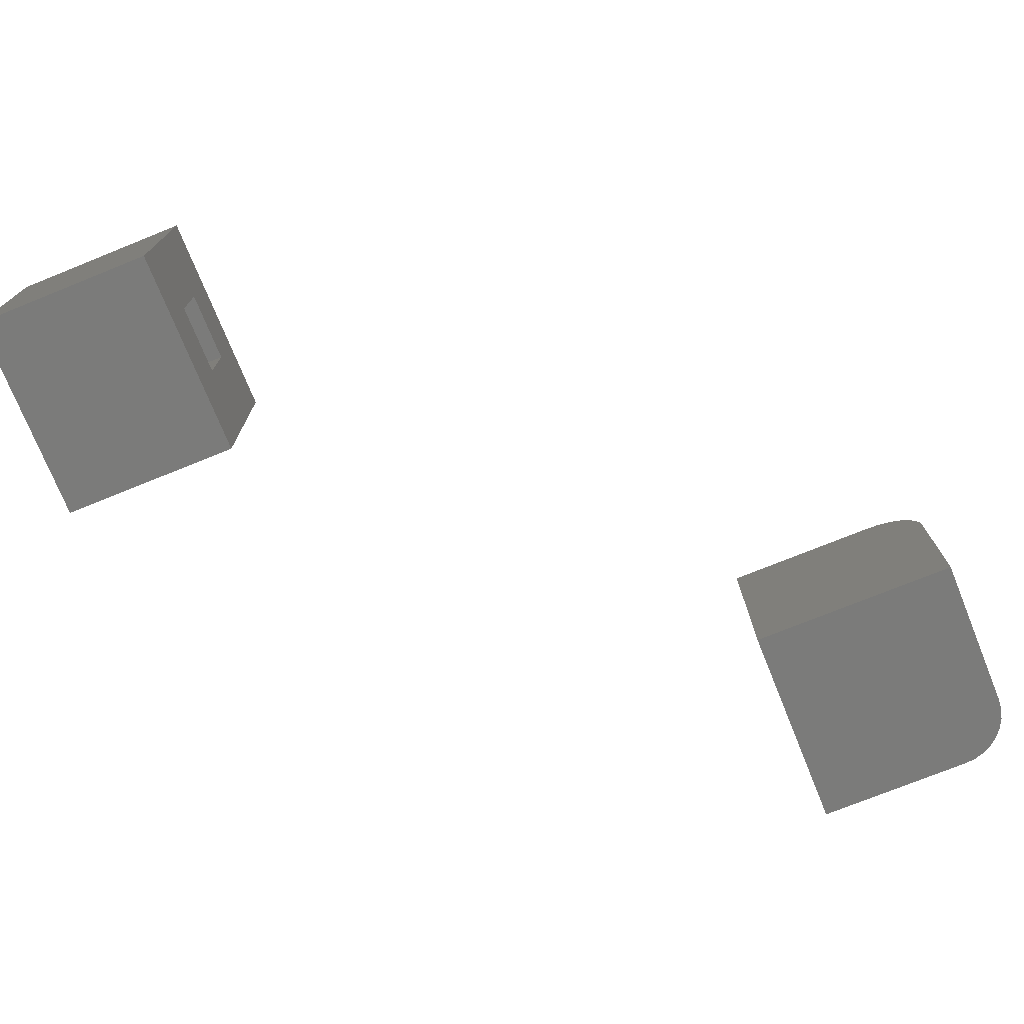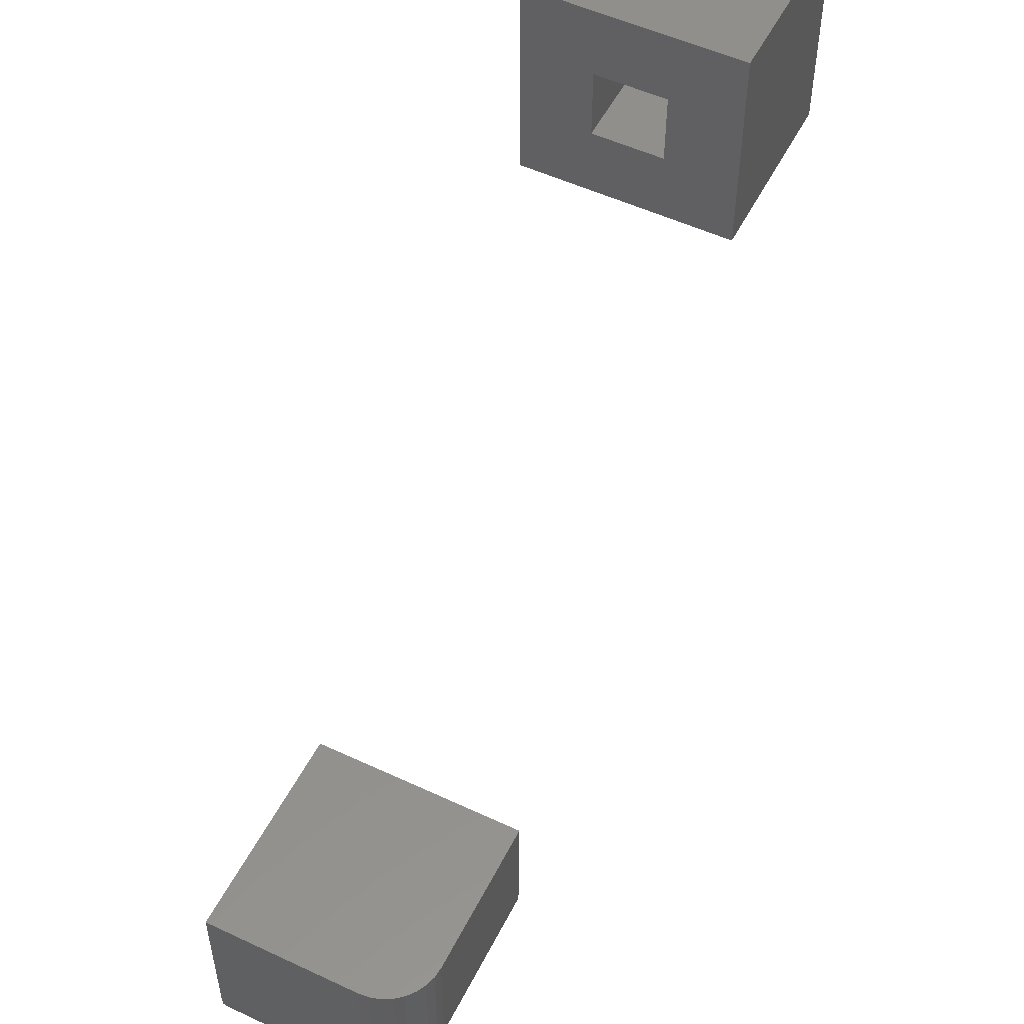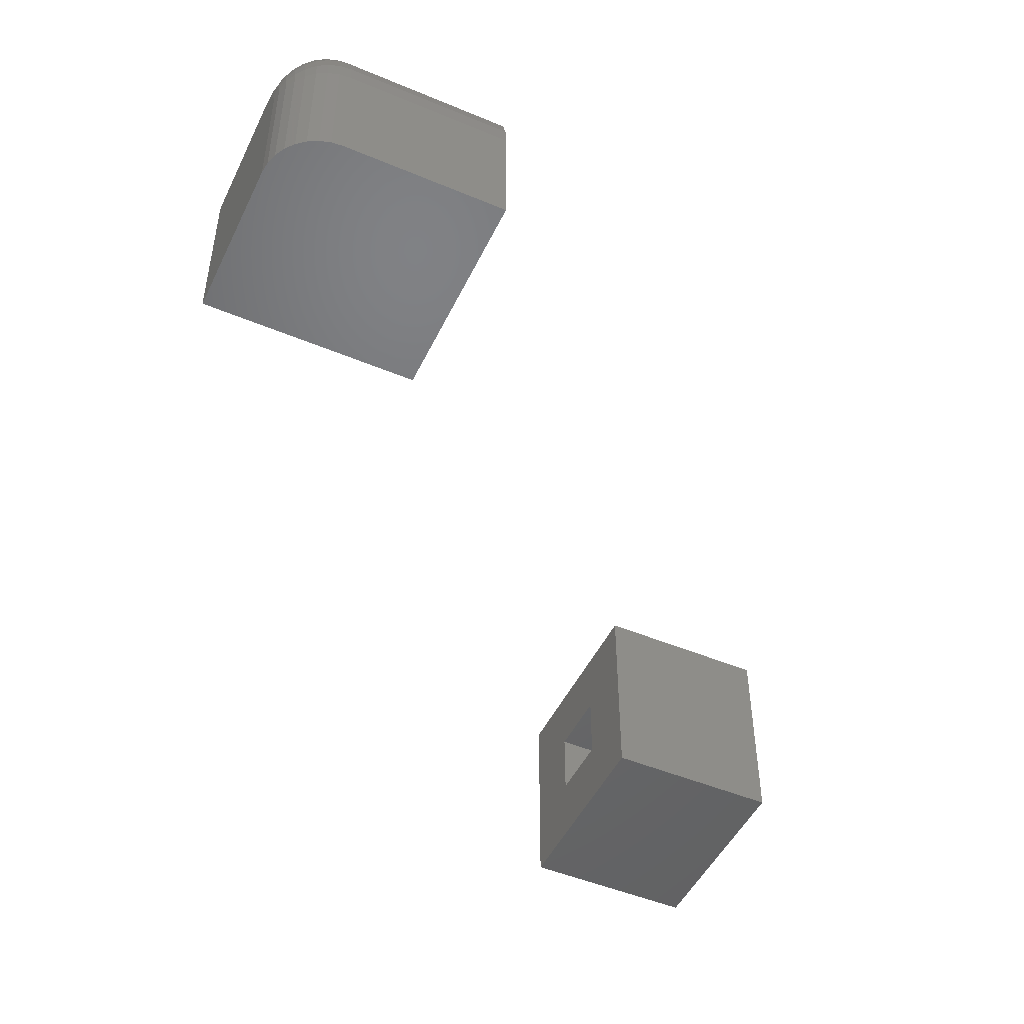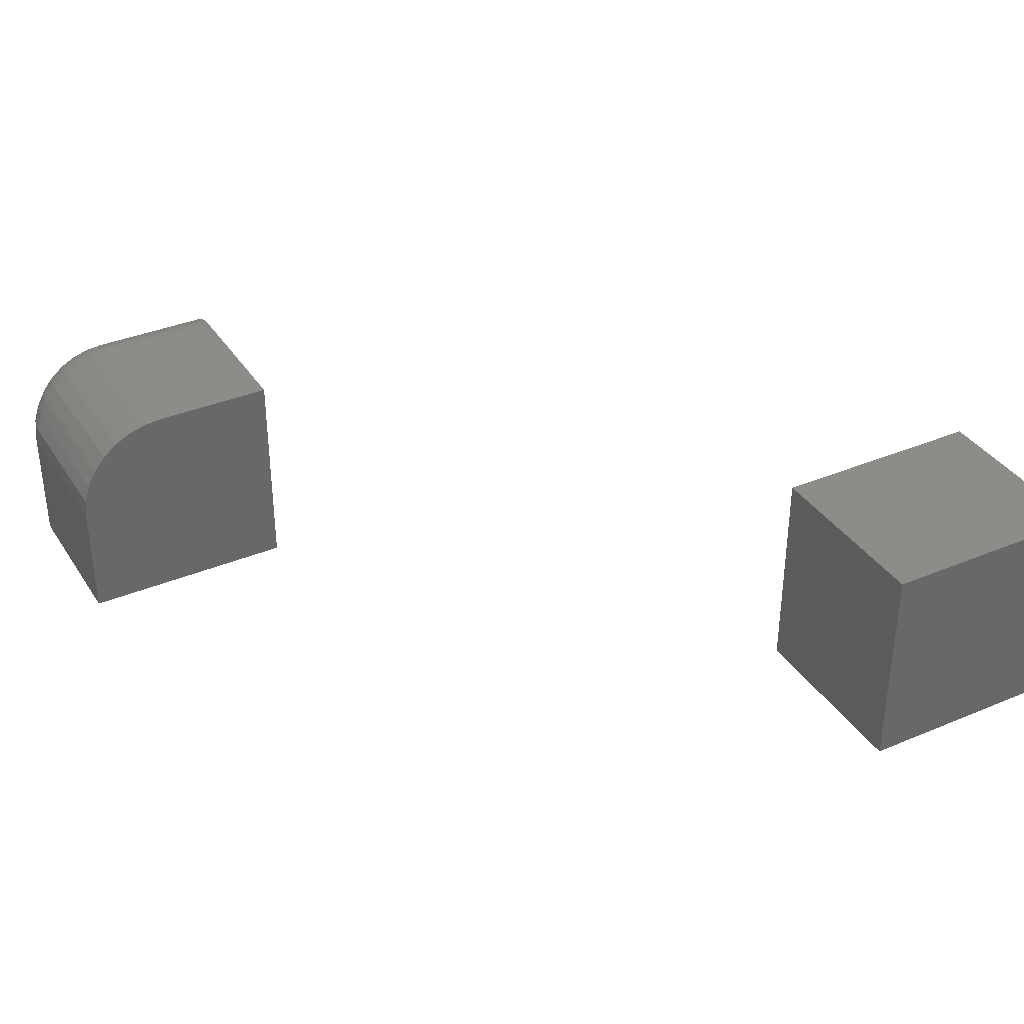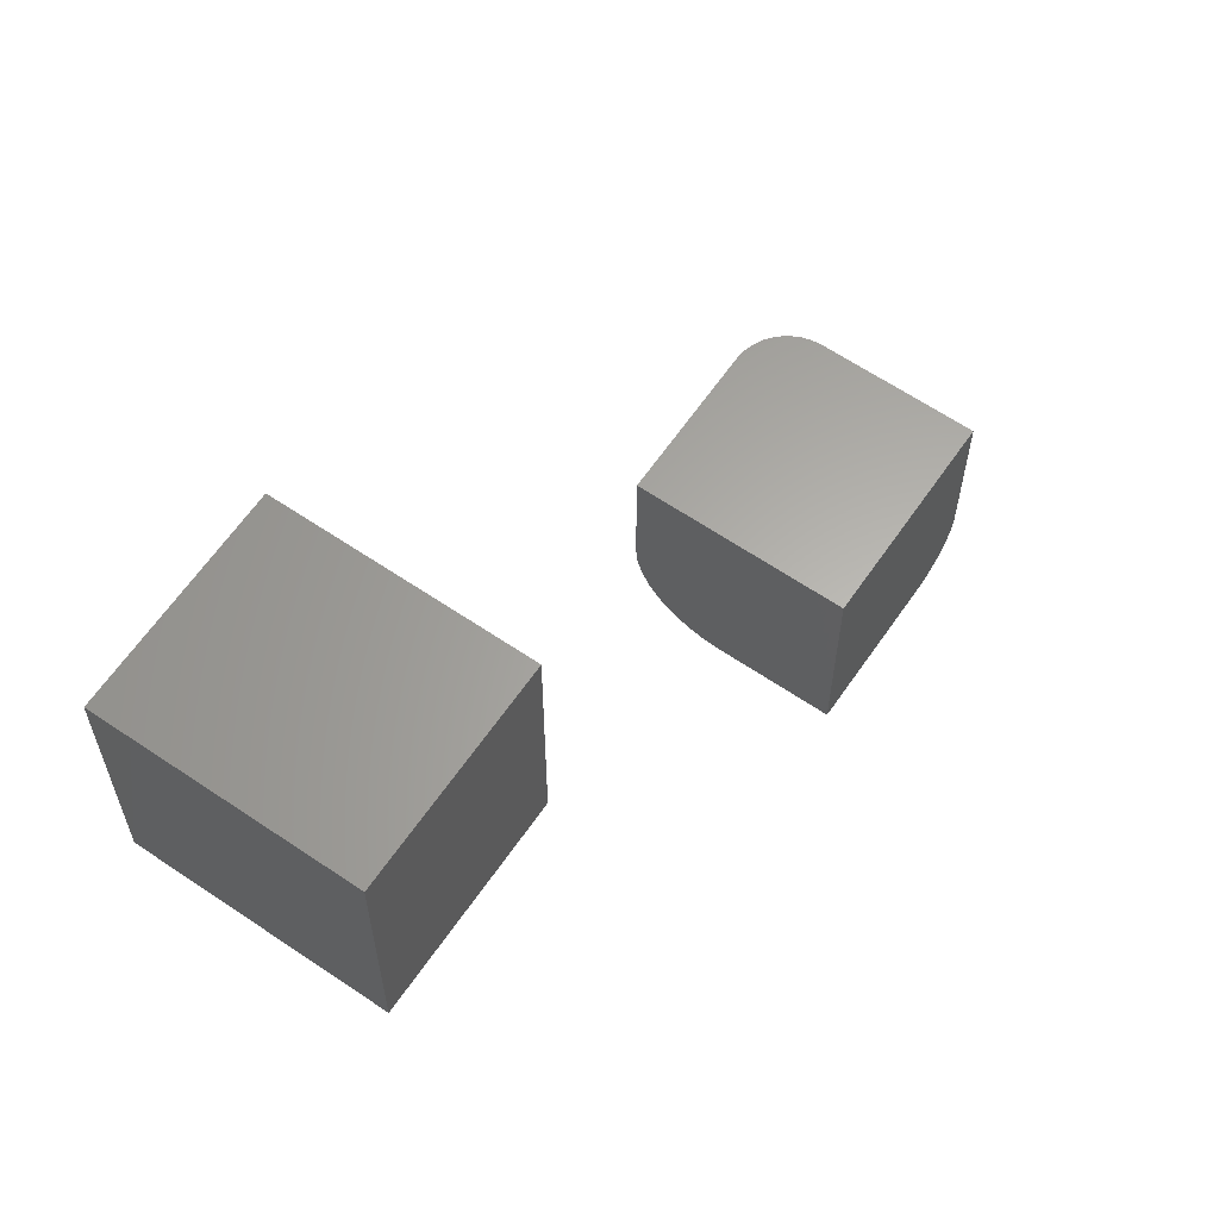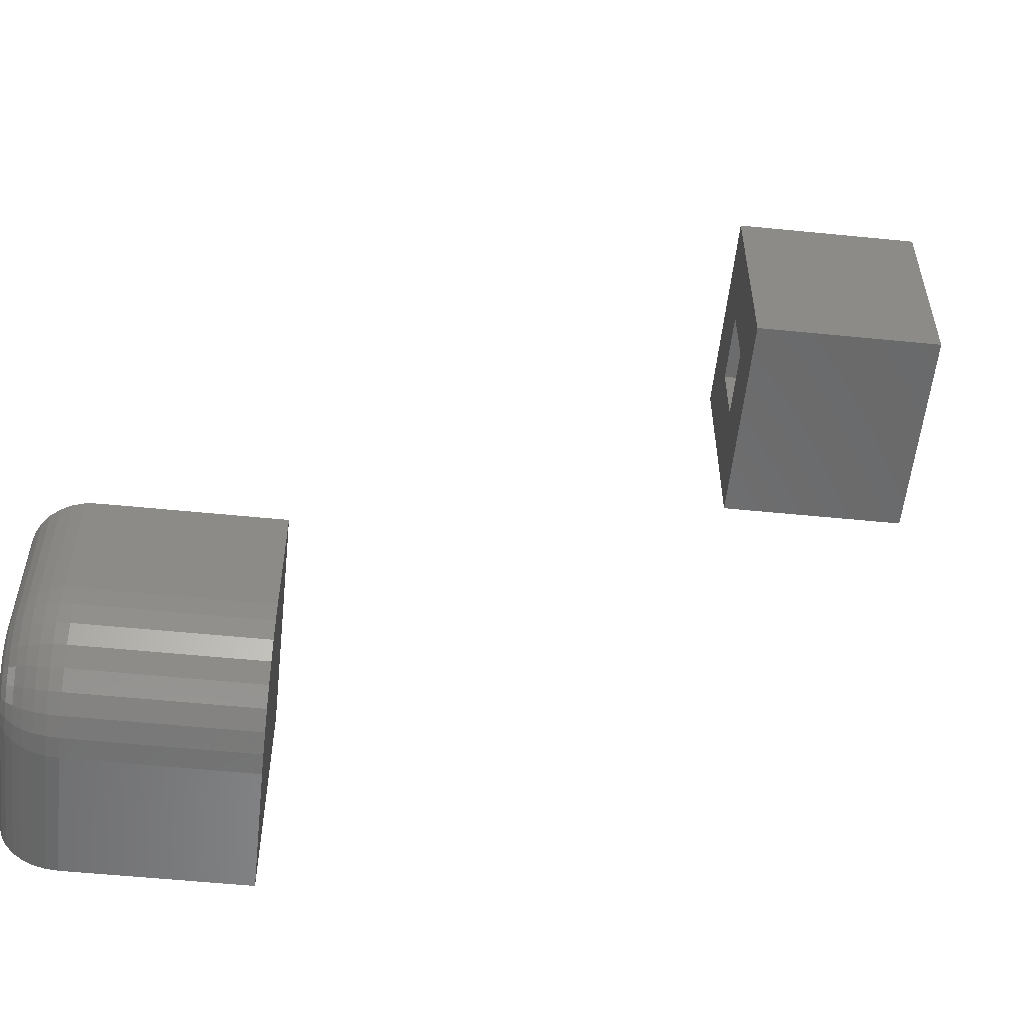
<metadata>
{"format":"stl","ext":"stl","renderer":"f3d","projection":"perspective","resolution":1024,"background":"white","views":[{"elev":-74.2,"azim":-158.0,"up":"+Z"},{"elev":52.9,"azim":-63.4,"up":"+Y"},{"elev":-48.7,"azim":-25.0,"up":"+Z"},{"elev":35.9,"azim":61.2,"up":"+Z"},{"elev":62.8,"azim":124.5,"up":"+Y"},{"elev":-55.7,"azim":-6.0,"up":"+Y"}]}
</metadata>
<code>
# stl→obj: 152 verts, 292 faces
v 0.4531 0.3906 -0.0625
v 0.4531 0.5312 0.07812
v 0.4531 0.8125 -0.0625
v 0.4531 0.6719 0.07812
v 0.4531 0.8125 0.3594
v 0.4531 0.6719 0.2188
v 0.4531 0.3906 0.3594
v 0.4531 0.5312 0.2188
v 0.6719 0.5312 0.2188
v 0.6719 0.5312 0.07812
v 0.6719 0.6719 0.2188
v 0.6719 0.6719 0.07812
v 0.8125 0.3906 -0.0625
v 0.8125 0.3906 0.3594
v 0.8125 0.8125 -0.0625
v 0.8125 0.8125 0.3594
v -0.3906 -0.3906 0.3594
v -0.3906 -0.625 0.3594
v -0.3906 -0.6616 0.3558
v -0.3906 -0.6968 0.3451
v -0.3906 -0.7292 0.3278
v -0.3906 -0.7576 0.3045
v -0.3906 -0.7809 0.276
v -0.3906 -0.7982 0.2436
v -0.3906 -0.8089 0.2085
v -0.3906 -0.8125 0.1719
v -0.3906 -0.8125 -0.0625
v -0.3906 -0.3906 -0.0625
v -0.8125 -0.3906 -0.0625
v -0.8125 -0.3906 0.25
v -0.8104 -0.3906 0.2713
v -0.8042 -0.3906 0.2919
v -0.7941 -0.3906 0.3108
v -0.7805 -0.3906 0.3273
v -0.7639 -0.3906 0.3409
v -0.745 -0.3906 0.351
v -0.7245 -0.3906 0.3573
v -0.7031 -0.3906 0.3594
v -0.8125 -0.7031 -0.0625
v -0.7031 -0.8125 -0.0625
v -0.7245 -0.8104 -0.0625
v -0.745 -0.8042 -0.0625
v -0.7639 -0.7941 -0.0625
v -0.7805 -0.7805 -0.0625
v -0.7941 -0.7639 -0.0625
v -0.8042 -0.745 -0.0625
v -0.8104 -0.7245 -0.0625
v -0.7031 -0.8125 0.1719
v -0.8125 -0.7031 0.1719
v -0.8125 -0.7016 0.1871
v -0.8125 -0.6972 0.2018
v -0.8125 -0.69 0.2153
v -0.8125 -0.6802 0.2271
v -0.8125 -0.6684 0.2368
v -0.8125 -0.6549 0.2441
v -0.8125 -0.6402 0.2485
v -0.8125 -0.625 0.25
v -0.7031 -0.625 0.3594
v -0.7031 -0.8089 0.2085
v -0.7031 -0.7982 0.2436
v -0.7031 -0.7809 0.276
v -0.7031 -0.7576 0.3045
v -0.7031 -0.7292 0.3278
v -0.7031 -0.6968 0.3451
v -0.7031 -0.6616 0.3558
v -0.8104 -0.625 0.2713
v -0.8104 -0.6444 0.2694
v -0.8042 -0.625 0.2919
v -0.8042 -0.6484 0.2896
v -0.7941 -0.625 0.3108
v -0.7941 -0.6521 0.3081
v -0.7805 -0.625 0.3273
v -0.7805 -0.6553 0.3244
v -0.7639 -0.625 0.3409
v -0.7639 -0.658 0.3377
v -0.745 -0.625 0.351
v -0.745 -0.66 0.3476
v -0.7245 -0.625 0.3573
v -0.7245 -0.6612 0.3537
v -0.8104 -0.7226 0.1913
v -0.8104 -0.7245 0.1719
v -0.8042 -0.7427 0.1953
v -0.8042 -0.745 0.1719
v -0.7941 -0.7612 0.199
v -0.7941 -0.7639 0.1719
v -0.7805 -0.7775 0.2022
v -0.7805 -0.7805 0.1719
v -0.7639 -0.7908 0.2049
v -0.7639 -0.7941 0.1719
v -0.745 -0.8007 0.2068
v -0.745 -0.8042 0.1719
v -0.7245 -0.8068 0.208
v -0.7245 -0.8104 0.1719
v -0.8104 -0.7169 0.2099
v -0.8042 -0.7358 0.2178
v -0.7941 -0.7533 0.225
v -0.7805 -0.7686 0.2314
v -0.7639 -0.7812 0.2366
v -0.745 -0.7905 0.2404
v -0.7245 -0.7963 0.2428
v -0.8104 -0.7077 0.2271
v -0.8042 -0.7248 0.2385
v -0.7941 -0.7405 0.249
v -0.7805 -0.7543 0.2582
v -0.7639 -0.7656 0.2658
v -0.745 -0.774 0.2714
v -0.7245 -0.7792 0.2749
v -0.8104 -0.6953 0.2422
v -0.8042 -0.7098 0.2567
v -0.7941 -0.7232 0.2701
v -0.7805 -0.7349 0.2818
v -0.7639 -0.7445 0.2914
v -0.745 -0.7517 0.2986
v -0.7245 -0.7561 0.303
v -0.8104 -0.6803 0.2546
v -0.8042 -0.6917 0.2716
v -0.7941 -0.7022 0.2874
v -0.7805 -0.7114 0.3011
v -0.7639 -0.7189 0.3124
v -0.745 -0.7245 0.3209
v -0.7245 -0.728 0.326
v -0.8104 -0.6631 0.2638
v -0.8042 -0.6709 0.2827
v -0.7941 -0.6782 0.3002
v -0.7805 -0.6845 0.3155
v -0.7639 -0.6897 0.3281
v -0.745 -0.6936 0.3374
v -0.7245 -0.6959 0.3432
v -0.6719 -0.6581 0.205
v -0.5312 -0.664 0.1979
v -0.6719 -0.664 0.1979
v -0.5312 -0.6683 0.1898
v -0.6719 -0.6683 0.1898
v -0.5312 -0.671 0.181
v -0.6719 -0.671 0.181
v -0.5312 -0.6719 0.1719
v -0.6719 -0.6719 0.1719
v -0.5312 -0.6581 0.205
v -0.6719 -0.651 0.2109
v -0.5312 -0.651 0.2109
v -0.6719 -0.6429 0.2152
v -0.5312 -0.6429 0.2152
v -0.6719 -0.6341 0.2178
v -0.5312 -0.6341 0.2178
v -0.6719 -0.625 0.2188
v -0.5312 -0.625 0.2188
v -0.6719 -0.6719 0.07812
v -0.5312 -0.6719 0.07812
v -0.6719 -0.5312 0.2188
v -0.6719 -0.5312 0.07812
v -0.5312 -0.5312 0.2188
v -0.5312 -0.5312 0.07812
f 1 2 3
f 3 2 4
f 3 4 5
f 5 4 6
f 5 6 7
f 7 6 8
f 7 8 1
f 1 8 2
f 8 9 2
f 2 9 10
f 11 6 12
f 12 6 4
f 4 2 12
f 12 2 10
f 6 11 8
f 8 11 9
f 1 13 7
f 7 13 14
f 13 15 14
f 14 15 16
f 15 3 16
f 16 3 5
f 1 3 13
f 13 3 15
f 7 14 5
f 5 14 16
f 17 18 19
f 17 19 20
f 17 20 21
f 17 21 22
f 17 22 23
f 17 23 24
f 17 24 25
f 17 25 26
f 17 26 27
f 17 27 28
f 17 28 29
f 17 29 30
f 17 30 31
f 17 31 32
f 17 32 33
f 17 33 34
f 17 34 35
f 17 35 36
f 17 36 37
f 17 37 38
f 39 29 28
f 39 28 27
f 39 27 40
f 39 40 41
f 39 41 42
f 39 42 43
f 39 43 44
f 39 44 45
f 39 45 46
f 39 46 47
f 48 40 26
f 26 40 27
f 30 29 39
f 30 39 49
f 30 49 50
f 30 50 51
f 30 51 52
f 30 52 53
f 30 53 54
f 30 54 55
f 30 55 56
f 30 56 57
f 38 58 17
f 17 58 18
f 48 26 59
f 59 26 25
f 59 25 60
f 60 25 24
f 60 24 61
f 61 24 23
f 61 23 62
f 62 23 22
f 62 22 63
f 63 22 21
f 63 21 64
f 64 21 20
f 64 20 65
f 65 20 19
f 65 19 58
f 58 19 18
f 57 56 66
f 66 56 67
f 66 67 68
f 68 67 69
f 68 69 70
f 70 69 71
f 70 71 72
f 72 71 73
f 72 73 74
f 74 73 75
f 74 75 76
f 76 75 77
f 76 77 78
f 78 77 79
f 78 79 58
f 58 79 65
f 50 49 80
f 80 49 81
f 80 81 82
f 82 81 83
f 82 83 84
f 84 83 85
f 84 85 86
f 86 85 87
f 86 87 88
f 88 87 89
f 88 89 90
f 90 89 91
f 90 91 92
f 92 91 93
f 92 93 59
f 59 93 48
f 51 50 94
f 94 50 80
f 94 80 95
f 95 80 82
f 95 82 96
f 96 82 84
f 96 84 97
f 97 84 86
f 97 86 98
f 98 86 88
f 98 88 99
f 99 88 90
f 99 90 100
f 100 90 92
f 100 92 60
f 60 92 59
f 52 51 101
f 101 51 94
f 101 94 102
f 102 94 95
f 102 95 103
f 103 95 96
f 103 96 104
f 104 96 97
f 104 97 105
f 105 97 98
f 105 98 106
f 106 98 99
f 106 99 107
f 107 99 100
f 107 100 61
f 61 100 60
f 53 52 108
f 108 52 101
f 108 101 109
f 109 101 102
f 109 102 110
f 110 102 103
f 110 103 111
f 111 103 104
f 111 104 112
f 112 104 105
f 112 105 113
f 113 105 106
f 113 106 114
f 114 106 107
f 114 107 62
f 62 107 61
f 54 53 115
f 115 53 108
f 115 108 116
f 116 108 109
f 116 109 117
f 117 109 110
f 117 110 118
f 118 110 111
f 118 111 119
f 119 111 112
f 119 112 120
f 120 112 113
f 120 113 121
f 121 113 114
f 121 114 63
f 63 114 62
f 55 54 122
f 122 54 115
f 122 115 123
f 123 115 116
f 123 116 124
f 124 116 117
f 124 117 125
f 125 117 118
f 125 118 126
f 126 118 119
f 126 119 127
f 127 119 120
f 127 120 128
f 128 120 121
f 128 121 64
f 64 121 63
f 56 55 67
f 67 55 122
f 67 122 69
f 69 122 123
f 69 123 71
f 71 123 124
f 71 124 73
f 73 124 125
f 73 125 75
f 75 125 126
f 75 126 77
f 77 126 127
f 77 127 79
f 79 127 128
f 79 128 65
f 65 128 64
f 40 48 41
f 41 48 93
f 41 93 42
f 42 93 91
f 42 91 43
f 43 91 89
f 43 89 44
f 44 89 87
f 44 87 45
f 45 87 85
f 45 85 46
f 46 85 83
f 46 83 47
f 47 83 81
f 47 81 39
f 39 81 49
f 30 57 31
f 31 57 66
f 31 66 32
f 32 66 68
f 32 68 33
f 33 68 70
f 33 70 34
f 34 70 72
f 34 72 35
f 35 72 74
f 35 74 36
f 36 74 76
f 36 76 37
f 37 76 78
f 37 78 38
f 38 78 58
f 10 9 12
f 12 9 11
f 129 130 131
f 131 130 132
f 131 132 133
f 133 132 134
f 133 134 135
f 135 134 136
f 135 136 137
f 130 129 138
f 138 129 139
f 138 139 140
f 140 139 141
f 140 141 142
f 142 141 143
f 142 143 144
f 144 143 145
f 144 145 146
f 137 136 147
f 147 136 148
f 143 141 145
f 149 145 141
f 149 141 139
f 149 139 129
f 149 129 131
f 149 131 133
f 149 133 135
f 149 135 137
f 149 137 147
f 149 147 150
f 149 151 145
f 145 151 146
f 142 144 146
f 151 152 148
f 151 148 136
f 151 136 134
f 151 134 132
f 151 132 130
f 151 130 138
f 151 138 140
f 151 140 142
f 151 142 146
f 147 148 150
f 150 148 152
f 152 151 150
f 150 151 149

</code>
